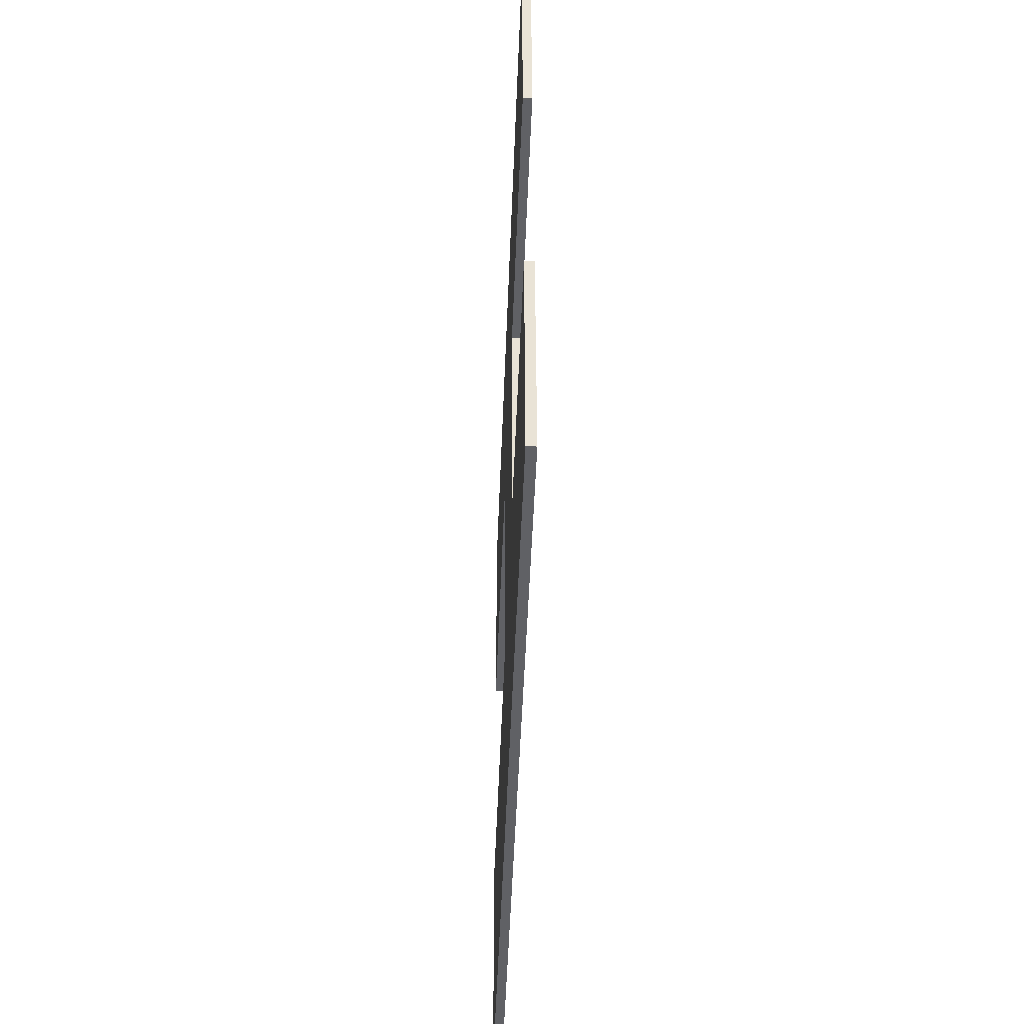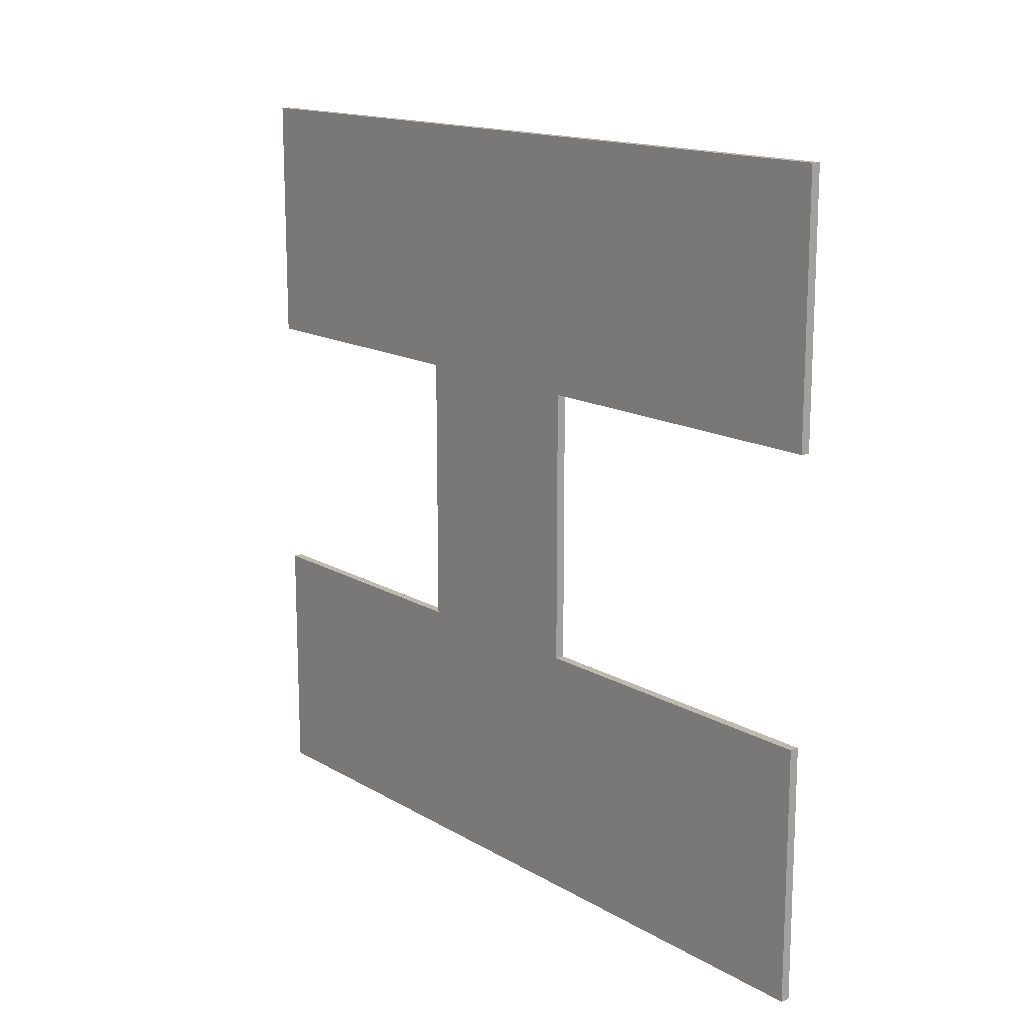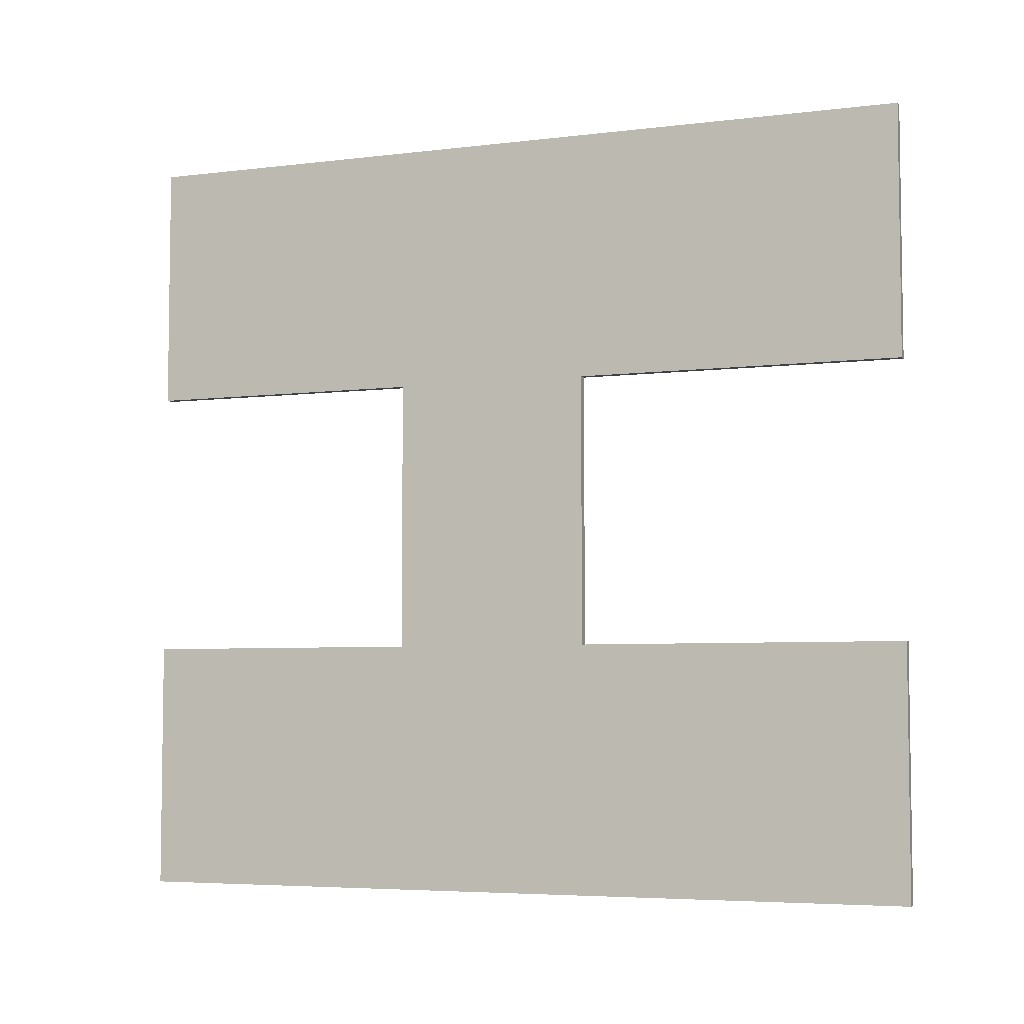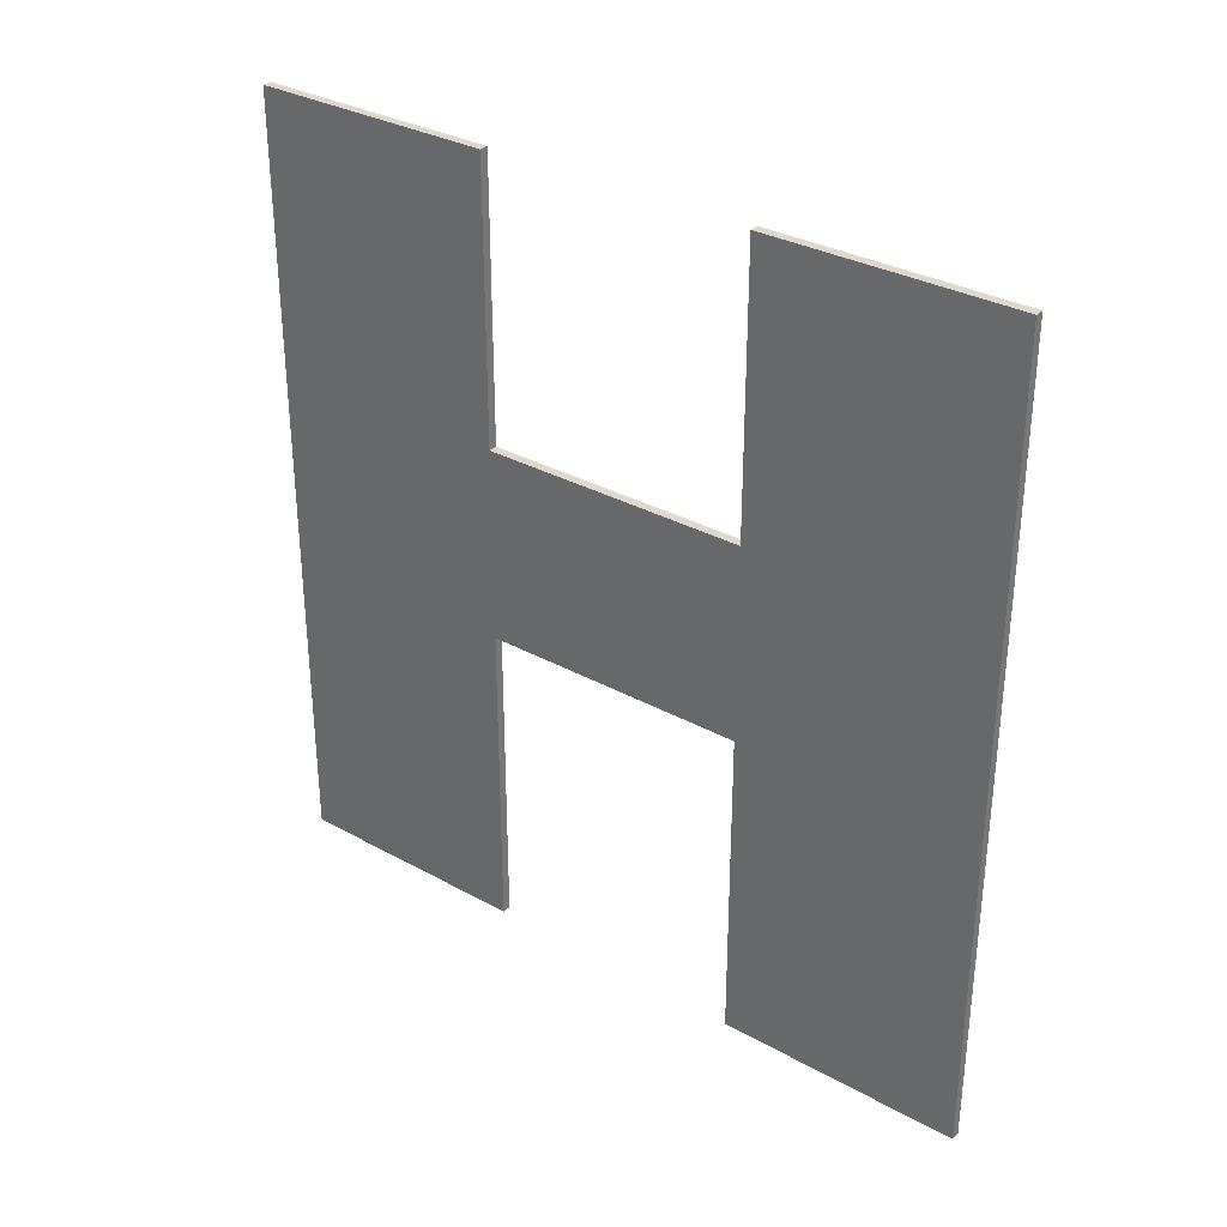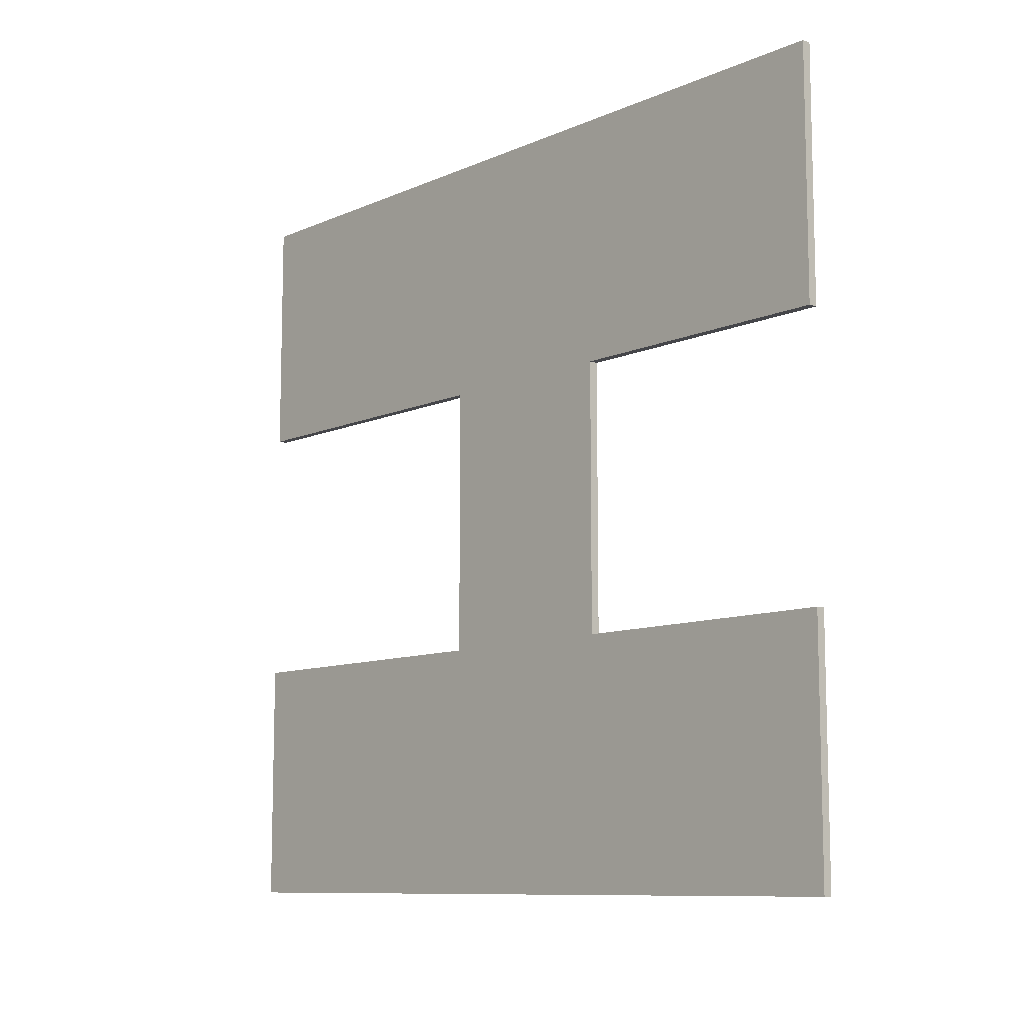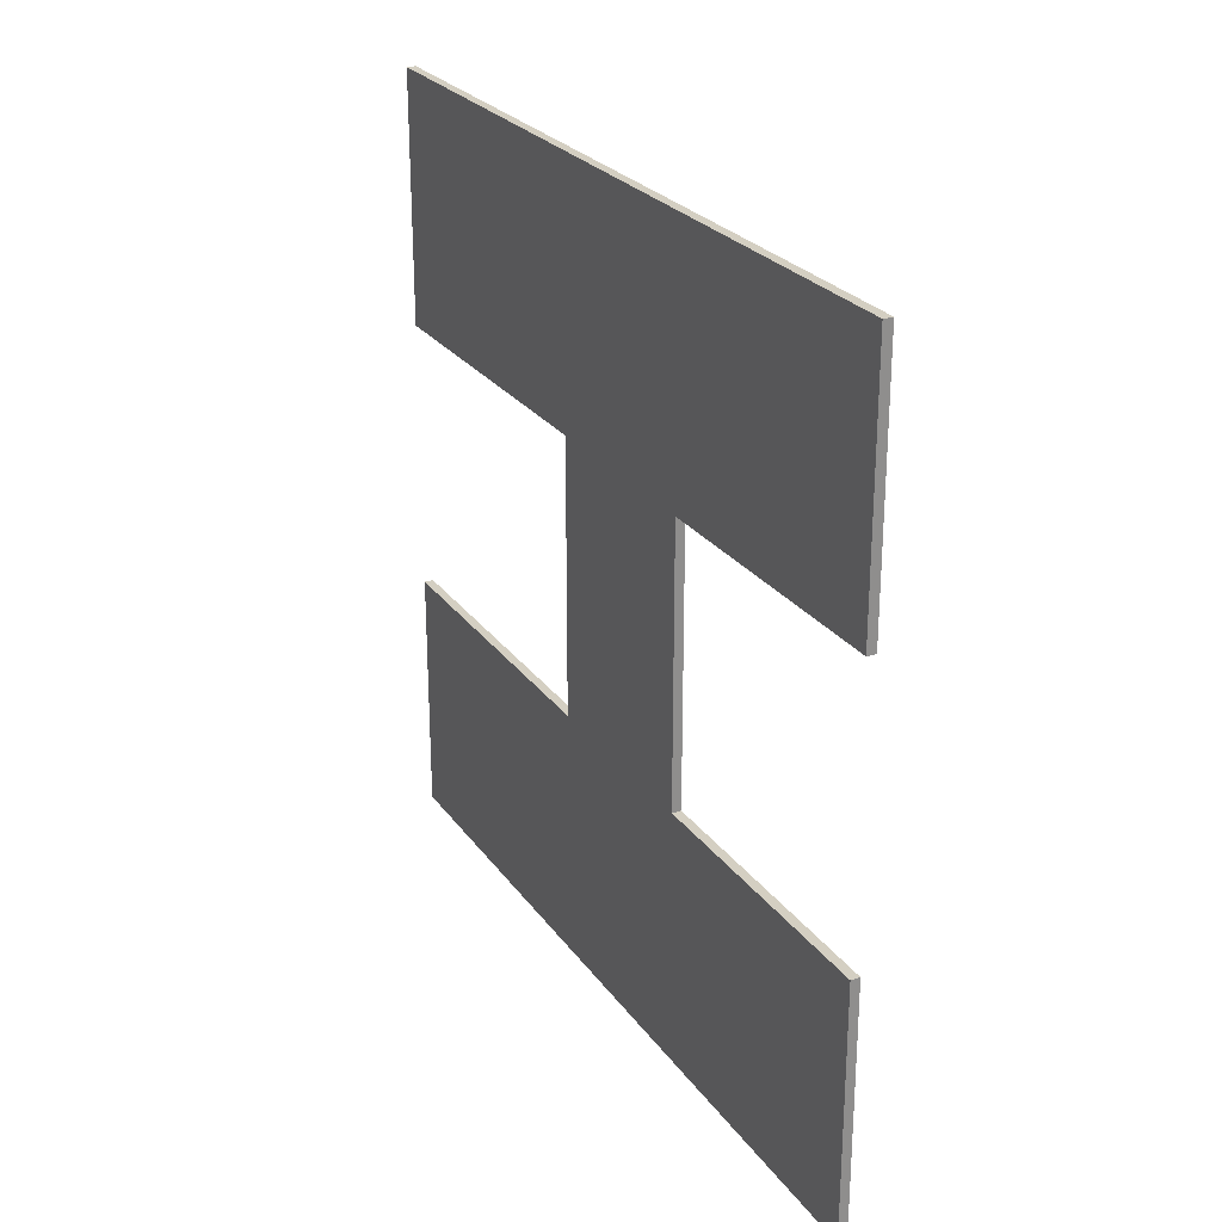
<metadata>
{"format":"obj","ext":"obj","renderer":"f3d","projection":"perspective","resolution":1024,"background":"white","views":[{"elev":-48.9,"azim":177.9,"up":"+Z"},{"elev":15.0,"azim":-39.0,"up":"+Z"},{"elev":-5.3,"azim":-69.0,"up":"+Z"},{"elev":32.2,"azim":127.7,"up":"+Y"},{"elev":-9.9,"azim":138.0,"up":"+Z"},{"elev":25.4,"azim":152.8,"up":"+Z"}]}
</metadata>
<code>
o #ID59
v -0.419 -0.2956 -0.09125
v -0.419 -0.3078 -0.1021
v -0.419 -0.2956 -0.1021
v -0.419 -0.3163 -0.1021
v -0.419 -0.3304 -0.1021
v -0.419 -0.3304 -0.09125
v -0.419 -0.3163 -0.1138
v -0.419 -0.3078 -0.1138
v -0.419 -0.2956 -0.1138
v -0.419 -0.3304 -0.1246
v -0.419 -0.2956 -0.1246
v -0.419 -0.3304 -0.1138
v -0.419 -0.3163 -0.1138
v -0.419 -0.3078 -0.1138
v -0.419 -0.3304 -0.1138
v -0.419 -0.2956 -0.1138
v -0.419 -0.3304 -0.1246
v -0.419 -0.2956 -0.1246
v -0.419 -0.3163 -0.1021
v -0.419 -0.3078 -0.1021
v -0.419 -0.3304 -0.09125
v -0.419 -0.2956 -0.09125
v -0.419 -0.3304 -0.1021
v -0.419 -0.2956 -0.1021
v -0.4194 -0.2956 -0.1246
v -0.419 -0.2956 -0.1138
v -0.419 -0.2956 -0.1246
v -0.4194 -0.2956 -0.1138
v -0.4194 -0.2956 -0.1138
v -0.4194 -0.2956 -0.1246
v -0.419 -0.2956 -0.1138
v -0.419 -0.2956 -0.1246
v -0.419 -0.2956 -0.1138
v -0.4194 -0.3078 -0.1138
v -0.419 -0.3078 -0.1138
v -0.4194 -0.2956 -0.1138
v -0.4194 -0.2956 -0.1138
v -0.419 -0.2956 -0.1138
v -0.4194 -0.3078 -0.1138
v -0.419 -0.3078 -0.1138
v -0.4194 -0.3078 -0.1138
v -0.419 -0.3078 -0.1021
v -0.419 -0.3078 -0.1138
v -0.4194 -0.3078 -0.1021
v -0.4194 -0.3078 -0.1021
v -0.4194 -0.3078 -0.1138
v -0.419 -0.3078 -0.1021
v -0.419 -0.3078 -0.1138
v -0.4194 -0.2956 -0.1021
v -0.419 -0.3078 -0.1021
v -0.4194 -0.3078 -0.1021
v -0.419 -0.2956 -0.1021
v -0.419 -0.2956 -0.1021
v -0.4194 -0.2956 -0.1021
v -0.419 -0.3078 -0.1021
v -0.4194 -0.3078 -0.1021
v -0.4194 -0.2956 -0.1021
v -0.419 -0.2956 -0.09125
v -0.419 -0.2956 -0.1021
v -0.4194 -0.2956 -0.09125
v -0.4194 -0.2956 -0.09125
v -0.4194 -0.2956 -0.1021
v -0.419 -0.2956 -0.09125
v -0.419 -0.2956 -0.1021
v -0.419 -0.2956 -0.09125
v -0.4194 -0.3304 -0.09125
v -0.419 -0.3304 -0.09125
v -0.4194 -0.2956 -0.09125
v -0.4194 -0.2956 -0.09125
v -0.419 -0.2956 -0.09125
v -0.4194 -0.3304 -0.09125
v -0.419 -0.3304 -0.09125
v -0.4194 -0.3304 -0.09125
v -0.419 -0.3304 -0.1021
v -0.419 -0.3304 -0.09125
v -0.4194 -0.3304 -0.1021
v -0.4194 -0.3304 -0.1021
v -0.4194 -0.3304 -0.09125
v -0.419 -0.3304 -0.1021
v -0.419 -0.3304 -0.09125
v -0.4194 -0.3163 -0.1021
v -0.419 -0.3304 -0.1021
v -0.4194 -0.3304 -0.1021
v -0.419 -0.3163 -0.1021
v -0.419 -0.3163 -0.1021
v -0.4194 -0.3163 -0.1021
v -0.419 -0.3304 -0.1021
v -0.4194 -0.3304 -0.1021
v -0.4194 -0.3163 -0.1021
v -0.419 -0.3163 -0.1138
v -0.419 -0.3163 -0.1021
v -0.4194 -0.3163 -0.1138
v -0.4194 -0.3163 -0.1138
v -0.4194 -0.3163 -0.1021
v -0.419 -0.3163 -0.1138
v -0.419 -0.3163 -0.1021
v -0.419 -0.3163 -0.1138
v -0.4194 -0.3304 -0.1138
v -0.419 -0.3304 -0.1138
v -0.4194 -0.3163 -0.1138
v -0.4194 -0.3163 -0.1138
v -0.419 -0.3163 -0.1138
v -0.4194 -0.3304 -0.1138
v -0.419 -0.3304 -0.1138
v -0.4194 -0.3304 -0.1138
v -0.419 -0.3304 -0.1246
v -0.419 -0.3304 -0.1138
v -0.4194 -0.3304 -0.1246
v -0.4194 -0.3304 -0.1246
v -0.4194 -0.3304 -0.1138
v -0.419 -0.3304 -0.1246
v -0.419 -0.3304 -0.1138
v -0.4194 -0.2956 -0.1246
v -0.419 -0.3304 -0.1246
v -0.4194 -0.3304 -0.1246
v -0.419 -0.2956 -0.1246
v -0.419 -0.2956 -0.1246
v -0.4194 -0.2956 -0.1246
v -0.419 -0.3304 -0.1246
v -0.4194 -0.3304 -0.1246
v -0.4194 -0.3304 -0.09125
v -0.4194 -0.3163 -0.1021
v -0.4194 -0.3304 -0.1021
v -0.4194 -0.3078 -0.1021
v -0.4194 -0.2956 -0.1021
v -0.4194 -0.2956 -0.09125
v -0.4194 -0.3078 -0.1138
v -0.4194 -0.3163 -0.1138
v -0.4194 -0.3304 -0.1138
v -0.4194 -0.2956 -0.1246
v -0.4194 -0.3304 -0.1246
v -0.4194 -0.2956 -0.1138
v -0.4194 -0.3078 -0.1138
v -0.4194 -0.3163 -0.1138
v -0.4194 -0.2956 -0.1138
v -0.4194 -0.3304 -0.1138
v -0.4194 -0.2956 -0.1246
v -0.4194 -0.3304 -0.1246
v -0.4194 -0.3078 -0.1021
v -0.4194 -0.3163 -0.1021
v -0.4194 -0.2956 -0.09125
v -0.4194 -0.3304 -0.09125
v -0.4194 -0.2956 -0.1021
v -0.4194 -0.3304 -0.1021
f 1 2 3
f 2 1 4
f 4 1 5
f 5 1 6
f 2 7 8
f 7 2 4
f 9 10 11
f 10 9 12
f 12 9 8
f 12 8 7
f 13 14 15
f 14 16 15
f 15 16 17
f 18 17 16
f 19 20 13
f 14 13 20
f 21 22 23
f 23 22 19
f 19 22 20
f 24 20 22
f 25 26 27
f 26 25 28
f 29 30 31
f 32 31 30
f 33 34 35
f 34 33 36
f 37 38 39
f 40 39 38
f 41 42 43
f 42 41 44
f 45 46 47
f 48 47 46
f 49 50 51
f 50 49 52
f 53 54 55
f 56 55 54
f 57 58 59
f 58 57 60
f 61 62 63
f 64 63 62
f 65 66 67
f 66 65 68
f 69 70 71
f 72 71 70
f 73 74 75
f 74 73 76
f 77 78 79
f 80 79 78
f 81 82 83
f 82 81 84
f 85 86 87
f 88 87 86
f 89 90 91
f 90 89 92
f 93 94 95
f 96 95 94
f 97 98 99
f 98 97 100
f 101 102 103
f 104 103 102
f 105 106 107
f 106 105 108
f 109 110 111
f 112 111 110
f 113 114 115
f 114 113 116
f 117 118 119
f 120 119 118
f 121 122 123
f 122 121 124
f 124 121 125
f 125 121 126
f 122 127 128
f 127 122 124
f 129 130 131
f 130 129 132
f 132 129 128
f 132 128 127
f 133 134 135
f 134 136 135
f 135 136 137
f 138 137 136
f 139 140 133
f 134 133 140
f 141 142 143
f 143 142 139
f 139 142 140
f 144 140 142

</code>
